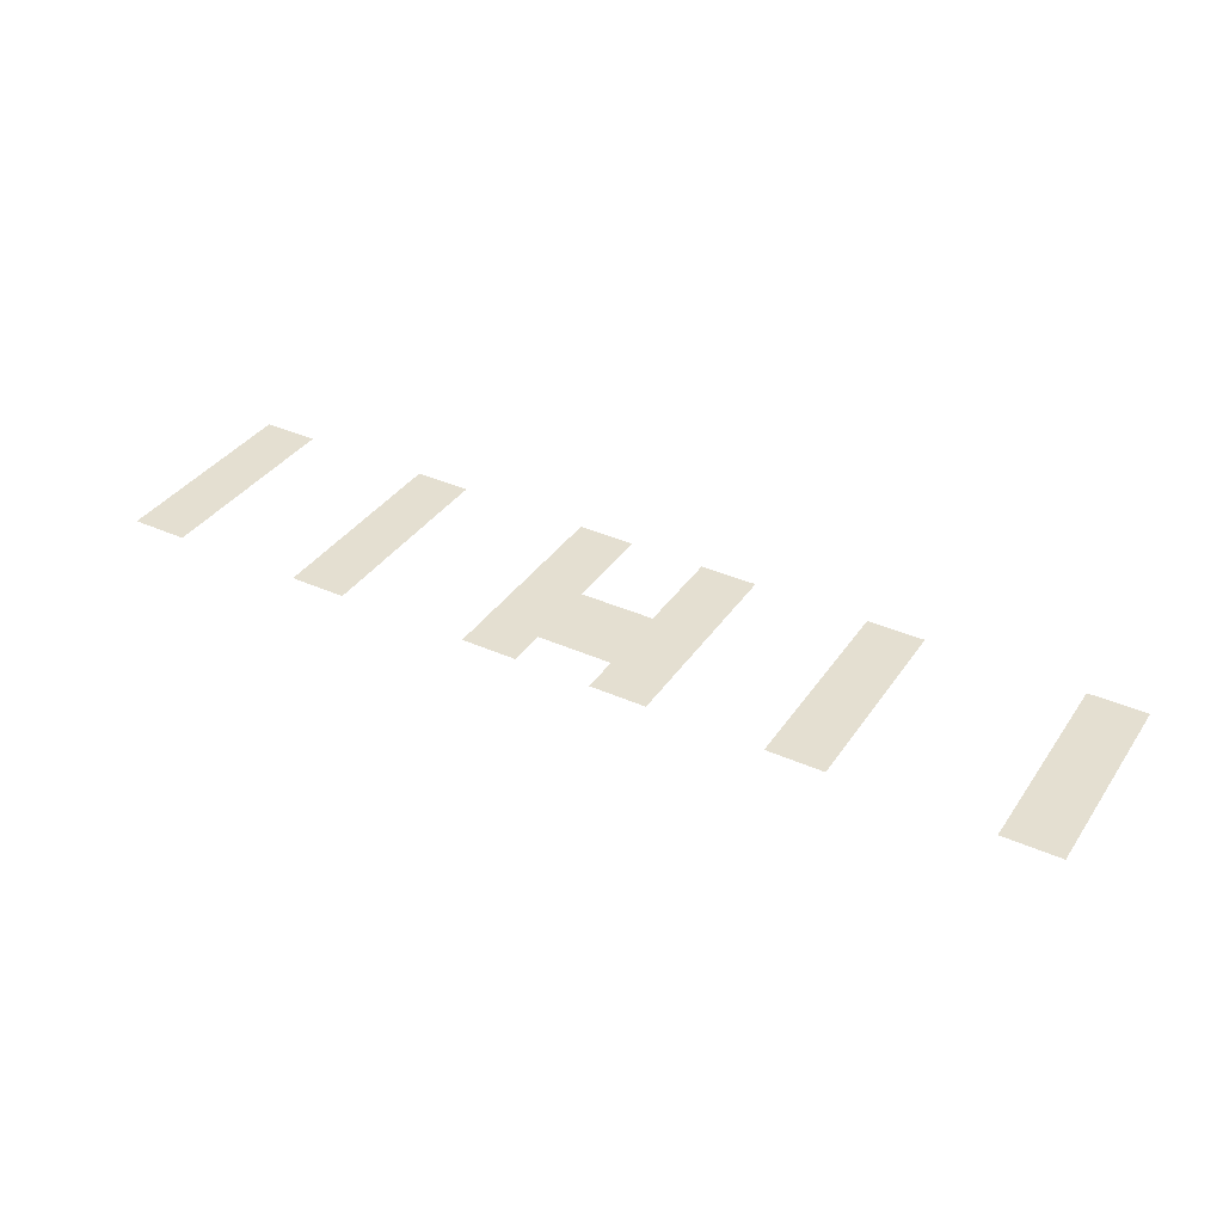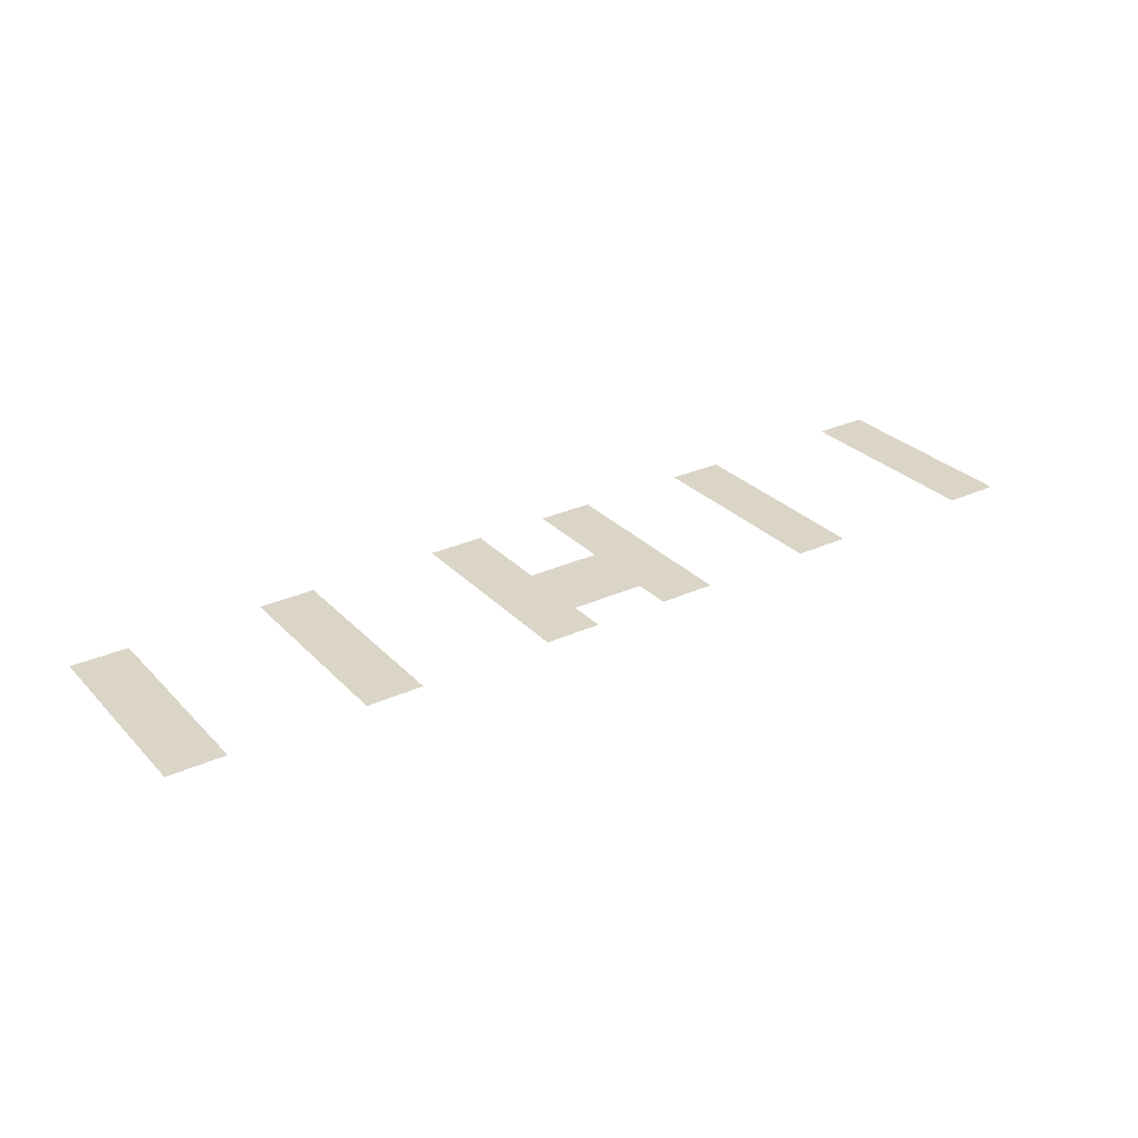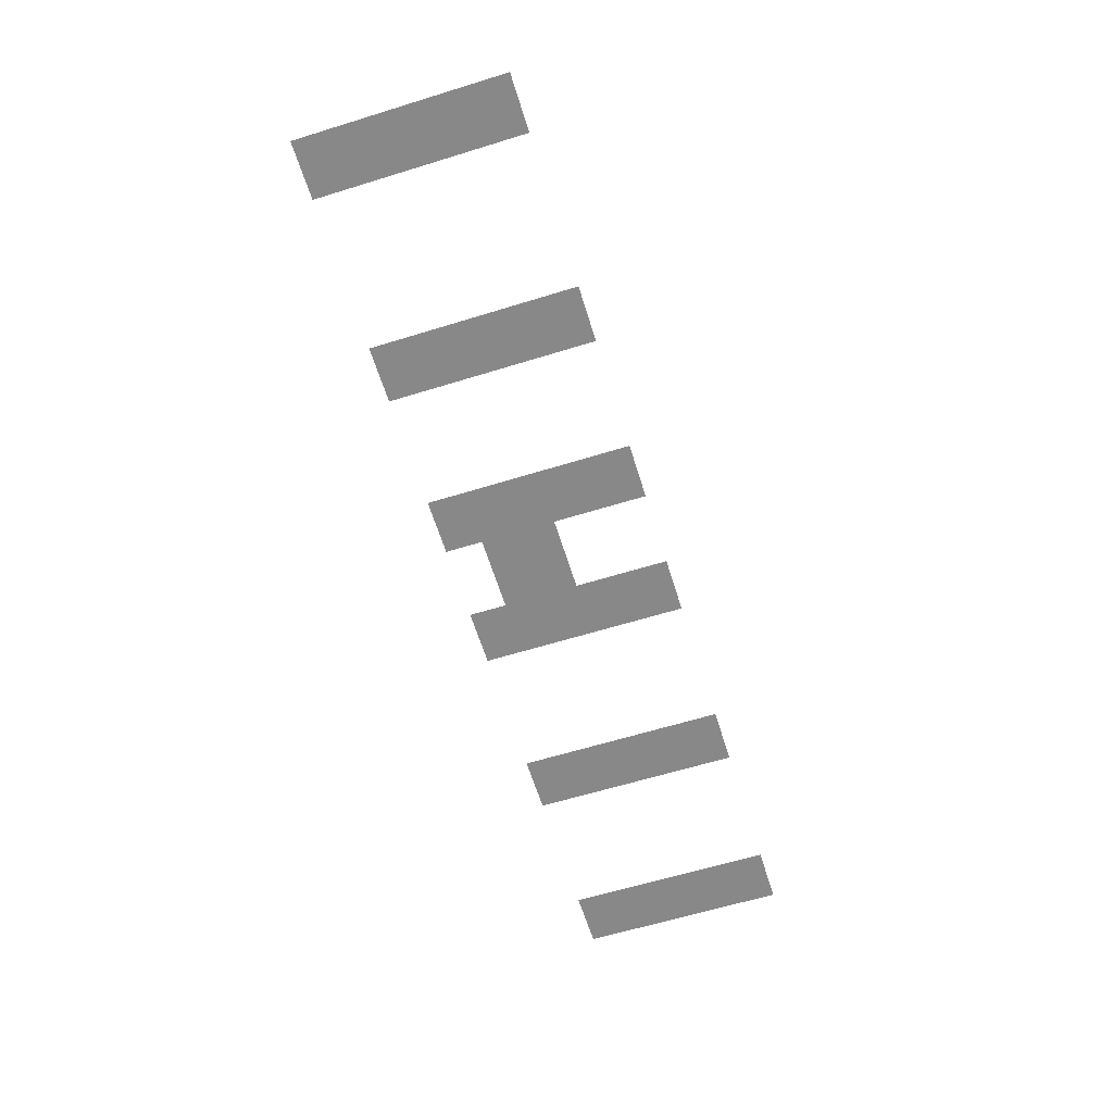
<metadata>
{"format":"obj","ext":"obj","renderer":"f3d","projection":"perspective","resolution":1024,"background":"white","views":[{"elev":36.6,"azim":30.1,"up":"+Z"},{"elev":29.0,"azim":-34.3,"up":"+Z"},{"elev":-62.9,"azim":107.3,"up":"+Z"}]}
</metadata>
<code>
v 0 -1 0
v -1 -1 0
v -1 0 0
v 0 0 0
v -1 -1 0
v -2 -1 0
v -2 0 0
v -1 0 0
v -2 -1 0
v -3 -1 0
v -3 0 0
v -2 0 0
v -11 -1 0
v -12 -1 0
v -12 0 0
v -11 0 0
v -12 -1 0
v -13 -1 0
v -13 0 0
v -12 0 0
v -13 -1 0
v -14 -1 0
v -14 0 0
v -13 0 0
v -20 -1 0
v -21 -1 0
v -21 0 0
v -20 0 0
v -21 -1 0
v -22 -1 0
v -22 0 0
v -21 0 0
v -22 -1 0
v -23 -1 0
v -23 0 0
v -22 0 0
v -27 -1 0
v -28 -1 0
v -28 0 0
v -27 0 0
v -28 -1 0
v -29 -1 0
v -29 0 0
v -28 0 0
v -29 -1 0
v -30 -1 0
v -30 0 0
v -29 0 0
v -37 -1 0
v -38 -1 0
v -38 0 0
v -37 0 0
v -38 -1 0
v -39 -1 0
v -39 0 0
v -38 0 0
v -39 -1 0
v -40 -1 0
v -40 0 0
v -39 0 0
v -47 -1 0
v -48 -1 0
v -48 0 0
v -47 0 0
v -48 -1 0
v -49 -1 0
v -49 0 0
v -48 0 0
v -49 -1 0
v -50 -1 0
v -50 0 0
v -49 0 0
v 0 -2 0
v -1 -2 0
v -1 -1 0
v 0 -1 0
v -1 -2 0
v -2 -2 0
v -2 -1 0
v -1 -1 0
v -2 -2 0
v -3 -2 0
v -3 -1 0
v -2 -1 0
v -11 -2 0
v -12 -2 0
v -12 -1 0
v -11 -1 0
v -12 -2 0
v -13 -2 0
v -13 -1 0
v -12 -1 0
v -13 -2 0
v -14 -2 0
v -14 -1 0
v -13 -1 0
v -20 -2 0
v -21 -2 0
v -21 -1 0
v -20 -1 0
v -21 -2 0
v -22 -2 0
v -22 -1 0
v -21 -1 0
v -22 -2 0
v -23 -2 0
v -23 -1 0
v -22 -1 0
v -27 -2 0
v -28 -2 0
v -28 -1 0
v -27 -1 0
v -28 -2 0
v -29 -2 0
v -29 -1 0
v -28 -1 0
v -29 -2 0
v -30 -2 0
v -30 -1 0
v -29 -1 0
v -37 -2 0
v -38 -2 0
v -38 -1 0
v -37 -1 0
v -38 -2 0
v -39 -2 0
v -39 -1 0
v -38 -1 0
v -39 -2 0
v -40 -2 0
v -40 -1 0
v -39 -1 0
v -47 -2 0
v -48 -2 0
v -48 -1 0
v -47 -1 0
v -48 -2 0
v -49 -2 0
v -49 -1 0
v -48 -1 0
v -49 -2 0
v -50 -2 0
v -50 -1 0
v -49 -1 0
v 0 -3 0
v -1 -3 0
v -1 -2 0
v 0 -2 0
v -1 -3 0
v -2 -3 0
v -2 -2 0
v -1 -2 0
v -2 -3 0
v -3 -3 0
v -3 -2 0
v -2 -2 0
v -11 -3 0
v -12 -3 0
v -12 -2 0
v -11 -2 0
v -12 -3 0
v -13 -3 0
v -13 -2 0
v -12 -2 0
v -13 -3 0
v -14 -3 0
v -14 -2 0
v -13 -2 0
v -20 -3 0
v -21 -3 0
v -21 -2 0
v -20 -2 0
v -21 -3 0
v -22 -3 0
v -22 -2 0
v -21 -2 0
v -22 -3 0
v -23 -3 0
v -23 -2 0
v -22 -2 0
v -27 -3 0
v -28 -3 0
v -28 -2 0
v -27 -2 0
v -28 -3 0
v -29 -3 0
v -29 -2 0
v -28 -2 0
v -29 -3 0
v -30 -3 0
v -30 -2 0
v -29 -2 0
v -37 -3 0
v -38 -3 0
v -38 -2 0
v -37 -2 0
v -38 -3 0
v -39 -3 0
v -39 -2 0
v -38 -2 0
v -39 -3 0
v -40 -3 0
v -40 -2 0
v -39 -2 0
v -47 -3 0
v -48 -3 0
v -48 -2 0
v -47 -2 0
v -48 -3 0
v -49 -3 0
v -49 -2 0
v -48 -2 0
v -49 -3 0
v -50 -3 0
v -50 -2 0
v -49 -2 0
v 0 -4 0
v -1 -4 0
v -1 -3 0
v 0 -3 0
v -1 -4 0
v -2 -4 0
v -2 -3 0
v -1 -3 0
v -2 -4 0
v -3 -4 0
v -3 -3 0
v -2 -3 0
v -11 -4 0
v -12 -4 0
v -12 -3 0
v -11 -3 0
v -12 -4 0
v -13 -4 0
v -13 -3 0
v -12 -3 0
v -13 -4 0
v -14 -4 0
v -14 -3 0
v -13 -3 0
v -20 -4 0
v -21 -4 0
v -21 -3 0
v -20 -3 0
v -21 -4 0
v -22 -4 0
v -22 -3 0
v -21 -3 0
v -22 -4 0
v -23 -4 0
v -23 -3 0
v -22 -3 0
v -27 -4 0
v -28 -4 0
v -28 -3 0
v -27 -3 0
v -28 -4 0
v -29 -4 0
v -29 -3 0
v -28 -3 0
v -29 -4 0
v -30 -4 0
v -30 -3 0
v -29 -3 0
v -37 -4 0
v -38 -4 0
v -38 -3 0
v -37 -3 0
v -38 -4 0
v -39 -4 0
v -39 -3 0
v -38 -3 0
v -39 -4 0
v -40 -4 0
v -40 -3 0
v -39 -3 0
v -47 -4 0
v -48 -4 0
v -48 -3 0
v -47 -3 0
v -48 -4 0
v -49 -4 0
v -49 -3 0
v -48 -3 0
v -49 -4 0
v -50 -4 0
v -50 -3 0
v -49 -3 0
v 0 -5 0
v -1 -5 0
v -1 -4 0
v 0 -4 0
v -1 -5 0
v -2 -5 0
v -2 -4 0
v -1 -4 0
v -2 -5 0
v -3 -5 0
v -3 -4 0
v -2 -4 0
v -11 -5 0
v -12 -5 0
v -12 -4 0
v -11 -4 0
v -12 -5 0
v -13 -5 0
v -13 -4 0
v -12 -4 0
v -13 -5 0
v -14 -5 0
v -14 -4 0
v -13 -4 0
v -20 -5 0
v -21 -5 0
v -21 -4 0
v -20 -4 0
v -21 -5 0
v -22 -5 0
v -22 -4 0
v -21 -4 0
v -22 -5 0
v -23 -5 0
v -23 -4 0
v -22 -4 0
v -27 -5 0
v -28 -5 0
v -28 -4 0
v -27 -4 0
v -28 -5 0
v -29 -5 0
v -29 -4 0
v -28 -4 0
v -29 -5 0
v -30 -5 0
v -30 -4 0
v -29 -4 0
v -37 -5 0
v -38 -5 0
v -38 -4 0
v -37 -4 0
v -38 -5 0
v -39 -5 0
v -39 -4 0
v -38 -4 0
v -39 -5 0
v -40 -5 0
v -40 -4 0
v -39 -4 0
v -47 -5 0
v -48 -5 0
v -48 -4 0
v -47 -4 0
v -48 -5 0
v -49 -5 0
v -49 -4 0
v -48 -4 0
v -49 -5 0
v -50 -5 0
v -50 -4 0
v -49 -4 0
v 0 -6 0
v -1 -6 0
v -1 -5 0
v 0 -5 0
v -1 -6 0
v -2 -6 0
v -2 -5 0
v -1 -5 0
v -2 -6 0
v -3 -6 0
v -3 -5 0
v -2 -5 0
v -11 -6 0
v -12 -6 0
v -12 -5 0
v -11 -5 0
v -12 -6 0
v -13 -6 0
v -13 -5 0
v -12 -5 0
v -13 -6 0
v -14 -6 0
v -14 -5 0
v -13 -5 0
v -20 -6 0
v -21 -6 0
v -21 -5 0
v -20 -5 0
v -21 -6 0
v -22 -6 0
v -22 -5 0
v -21 -5 0
v -22 -6 0
v -23 -6 0
v -23 -5 0
v -22 -5 0
v -23 -6 0
v -24 -6 0
v -24 -5 0
v -23 -5 0
v -24 -6 0
v -25 -6 0
v -25 -5 0
v -24 -5 0
v -25 -6 0
v -26 -6 0
v -26 -5 0
v -25 -5 0
v -26 -6 0
v -27 -6 0
v -27 -5 0
v -26 -5 0
v -27 -6 0
v -28 -6 0
v -28 -5 0
v -27 -5 0
v -28 -6 0
v -29 -6 0
v -29 -5 0
v -28 -5 0
v -29 -6 0
v -30 -6 0
v -30 -5 0
v -29 -5 0
v -37 -6 0
v -38 -6 0
v -38 -5 0
v -37 -5 0
v -38 -6 0
v -39 -6 0
v -39 -5 0
v -38 -5 0
v -39 -6 0
v -40 -6 0
v -40 -5 0
v -39 -5 0
v -47 -6 0
v -48 -6 0
v -48 -5 0
v -47 -5 0
v -48 -6 0
v -49 -6 0
v -49 -5 0
v -48 -5 0
v -49 -6 0
v -50 -6 0
v -50 -5 0
v -49 -5 0
v 0 -7 0
v -1 -7 0
v -1 -6 0
v 0 -6 0
v -1 -7 0
v -2 -7 0
v -2 -6 0
v -1 -6 0
v -2 -7 0
v -3 -7 0
v -3 -6 0
v -2 -6 0
v -11 -7 0
v -12 -7 0
v -12 -6 0
v -11 -6 0
v -12 -7 0
v -13 -7 0
v -13 -6 0
v -12 -6 0
v -13 -7 0
v -14 -7 0
v -14 -6 0
v -13 -6 0
v -20 -7 0
v -21 -7 0
v -21 -6 0
v -20 -6 0
v -21 -7 0
v -22 -7 0
v -22 -6 0
v -21 -6 0
v -22 -7 0
v -23 -7 0
v -23 -6 0
v -22 -6 0
v -23 -7 0
v -24 -7 0
v -24 -6 0
v -23 -6 0
v -24 -7 0
v -25 -7 0
v -25 -6 0
v -24 -6 0
v -25 -7 0
v -26 -7 0
v -26 -6 0
v -25 -6 0
v -26 -7 0
v -27 -7 0
v -27 -6 0
v -26 -6 0
v -27 -7 0
v -28 -7 0
v -28 -6 0
v -27 -6 0
v -28 -7 0
v -29 -7 0
v -29 -6 0
v -28 -6 0
v -29 -7 0
v -30 -7 0
v -30 -6 0
v -29 -6 0
v -37 -7 0
v -38 -7 0
v -38 -6 0
v -37 -6 0
v -38 -7 0
v -39 -7 0
v -39 -6 0
v -38 -6 0
v -39 -7 0
v -40 -7 0
v -40 -6 0
v -39 -6 0
v -47 -7 0
v -48 -7 0
v -48 -6 0
v -47 -6 0
v -48 -7 0
v -49 -7 0
v -49 -6 0
v -48 -6 0
v -49 -7 0
v -50 -7 0
v -50 -6 0
v -49 -6 0
v 0 -8 0
v -1 -8 0
v -1 -7 0
v 0 -7 0
v -1 -8 0
v -2 -8 0
v -2 -7 0
v -1 -7 0
v -2 -8 0
v -3 -8 0
v -3 -7 0
v -2 -7 0
v -11 -8 0
v -12 -8 0
v -12 -7 0
v -11 -7 0
v -12 -8 0
v -13 -8 0
v -13 -7 0
v -12 -7 0
v -13 -8 0
v -14 -8 0
v -14 -7 0
v -13 -7 0
v -20 -8 0
v -21 -8 0
v -21 -7 0
v -20 -7 0
v -21 -8 0
v -22 -8 0
v -22 -7 0
v -21 -7 0
v -22 -8 0
v -23 -8 0
v -23 -7 0
v -22 -7 0
v -23 -8 0
v -24 -8 0
v -24 -7 0
v -23 -7 0
v -24 -8 0
v -25 -8 0
v -25 -7 0
v -24 -7 0
v -25 -8 0
v -26 -8 0
v -26 -7 0
v -25 -7 0
v -26 -8 0
v -27 -8 0
v -27 -7 0
v -26 -7 0
v -27 -8 0
v -28 -8 0
v -28 -7 0
v -27 -7 0
v -28 -8 0
v -29 -8 0
v -29 -7 0
v -28 -7 0
v -29 -8 0
v -30 -8 0
v -30 -7 0
v -29 -7 0
v -37 -8 0
v -38 -8 0
v -38 -7 0
v -37 -7 0
v -38 -8 0
v -39 -8 0
v -39 -7 0
v -38 -7 0
v -39 -8 0
v -40 -8 0
v -40 -7 0
v -39 -7 0
v -47 -8 0
v -48 -8 0
v -48 -7 0
v -47 -7 0
v -48 -8 0
v -49 -8 0
v -49 -7 0
v -48 -7 0
v -49 -8 0
v -50 -8 0
v -50 -7 0
v -49 -7 0
v 0 -9 0
v -1 -9 0
v -1 -8 0
v 0 -8 0
v -1 -9 0
v -2 -9 0
v -2 -8 0
v -1 -8 0
v -2 -9 0
v -3 -9 0
v -3 -8 0
v -2 -8 0
v -11 -9 0
v -12 -9 0
v -12 -8 0
v -11 -8 0
v -12 -9 0
v -13 -9 0
v -13 -8 0
v -12 -8 0
v -13 -9 0
v -14 -9 0
v -14 -8 0
v -13 -8 0
v -20 -9 0
v -21 -9 0
v -21 -8 0
v -20 -8 0
v -21 -9 0
v -22 -9 0
v -22 -8 0
v -21 -8 0
v -22 -9 0
v -23 -9 0
v -23 -8 0
v -22 -8 0
v -23 -9 0
v -24 -9 0
v -24 -8 0
v -23 -8 0
v -24 -9 0
v -25 -9 0
v -25 -8 0
v -24 -8 0
v -25 -9 0
v -26 -9 0
v -26 -8 0
v -25 -8 0
v -26 -9 0
v -27 -9 0
v -27 -8 0
v -26 -8 0
v -27 -9 0
v -28 -9 0
v -28 -8 0
v -27 -8 0
v -28 -9 0
v -29 -9 0
v -29 -8 0
v -28 -8 0
v -29 -9 0
v -30 -9 0
v -30 -8 0
v -29 -8 0
v -37 -9 0
v -38 -9 0
v -38 -8 0
v -37 -8 0
v -38 -9 0
v -39 -9 0
v -39 -8 0
v -38 -8 0
v -39 -9 0
v -40 -9 0
v -40 -8 0
v -39 -8 0
v -47 -9 0
v -48 -9 0
v -48 -8 0
v -47 -8 0
v -48 -9 0
v -49 -9 0
v -49 -8 0
v -48 -8 0
v -49 -9 0
v -50 -9 0
v -50 -8 0
v -49 -8 0
v 0 -10 0
v -1 -10 0
v -1 -9 0
v 0 -9 0
v -1 -10 0
v -2 -10 0
v -2 -9 0
v -1 -9 0
v -2 -10 0
v -3 -10 0
v -3 -9 0
v -2 -9 0
v -11 -10 0
v -12 -10 0
v -12 -9 0
v -11 -9 0
v -12 -10 0
v -13 -10 0
v -13 -9 0
v -12 -9 0
v -13 -10 0
v -14 -10 0
v -14 -9 0
v -13 -9 0
v -20 -10 0
v -21 -10 0
v -21 -9 0
v -20 -9 0
v -21 -10 0
v -22 -10 0
v -22 -9 0
v -21 -9 0
v -22 -10 0
v -23 -10 0
v -23 -9 0
v -22 -9 0
v -27 -10 0
v -28 -10 0
v -28 -9 0
v -27 -9 0
v -28 -10 0
v -29 -10 0
v -29 -9 0
v -28 -9 0
v -29 -10 0
v -30 -10 0
v -30 -9 0
v -29 -9 0
v -37 -10 0
v -38 -10 0
v -38 -9 0
v -37 -9 0
v -38 -10 0
v -39 -10 0
v -39 -9 0
v -38 -9 0
v -39 -10 0
v -40 -10 0
v -40 -9 0
v -39 -9 0
v -47 -10 0
v -48 -10 0
v -48 -9 0
v -47 -9 0
v -48 -10 0
v -49 -10 0
v -49 -9 0
v -48 -9 0
v -49 -10 0
v -50 -10 0
v -50 -9 0
v -49 -9 0
v 0 -11 0
v -1 -11 0
v -1 -10 0
v 0 -10 0
v -1 -11 0
v -2 -11 0
v -2 -10 0
v -1 -10 0
v -2 -11 0
v -3 -11 0
v -3 -10 0
v -2 -10 0
v -11 -11 0
v -12 -11 0
v -12 -10 0
v -11 -10 0
v -12 -11 0
v -13 -11 0
v -13 -10 0
v -12 -10 0
v -13 -11 0
v -14 -11 0
v -14 -10 0
v -13 -10 0
v -20 -11 0
v -21 -11 0
v -21 -10 0
v -20 -10 0
v -21 -11 0
v -22 -11 0
v -22 -10 0
v -21 -10 0
v -22 -11 0
v -23 -11 0
v -23 -10 0
v -22 -10 0
v -27 -11 0
v -28 -11 0
v -28 -10 0
v -27 -10 0
v -28 -11 0
v -29 -11 0
v -29 -10 0
v -28 -10 0
v -29 -11 0
v -30 -11 0
v -30 -10 0
v -29 -10 0
v -37 -11 0
v -38 -11 0
v -38 -10 0
v -37 -10 0
v -38 -11 0
v -39 -11 0
v -39 -10 0
v -38 -10 0
v -39 -11 0
v -40 -11 0
v -40 -10 0
v -39 -10 0
v -47 -11 0
v -48 -11 0
v -48 -10 0
v -47 -10 0
v -48 -11 0
v -49 -11 0
v -49 -10 0
v -48 -10 0
v -49 -11 0
v -50 -11 0
v -50 -10 0
v -49 -10 0
g Reino_mesh_0004
f 1 2 3 4
f 5 6 7 8
f 9 10 11 12
f 13 14 15 16
f 17 18 19 20
f 21 22 23 24
f 25 26 27 28
f 29 30 31 32
f 33 34 35 36
f 37 38 39 40
f 41 42 43 44
f 45 46 47 48
f 49 50 51 52
f 53 54 55 56
f 57 58 59 60
f 61 62 63 64
f 65 66 67 68
f 69 70 71 72
f 73 74 75 76
f 77 78 79 80
f 81 82 83 84
f 85 86 87 88
f 89 90 91 92
f 93 94 95 96
f 97 98 99 100
f 101 102 103 104
f 105 106 107 108
f 109 110 111 112
f 113 114 115 116
f 117 118 119 120
f 121 122 123 124
f 125 126 127 128
f 129 130 131 132
f 133 134 135 136
f 137 138 139 140
f 141 142 143 144
f 145 146 147 148
f 149 150 151 152
f 153 154 155 156
f 157 158 159 160
f 161 162 163 164
f 165 166 167 168
f 169 170 171 172
f 173 174 175 176
f 177 178 179 180
f 181 182 183 184
f 185 186 187 188
f 189 190 191 192
f 193 194 195 196
f 197 198 199 200
f 201 202 203 204
f 205 206 207 208
f 209 210 211 212
f 213 214 215 216
f 217 218 219 220
f 221 222 223 224
f 225 226 227 228
f 229 230 231 232
f 233 234 235 236
f 237 238 239 240
f 241 242 243 244
f 245 246 247 248
f 249 250 251 252
f 253 254 255 256
f 257 258 259 260
f 261 262 263 264
f 265 266 267 268
f 269 270 271 272
f 273 274 275 276
f 277 278 279 280
f 281 282 283 284
f 285 286 287 288
f 289 290 291 292
f 293 294 295 296
f 297 298 299 300
f 301 302 303 304
f 305 306 307 308
f 309 310 311 312
f 313 314 315 316
f 317 318 319 320
f 321 322 323 324
f 325 326 327 328
f 329 330 331 332
f 333 334 335 336
f 337 338 339 340
f 341 342 343 344
f 345 346 347 348
f 349 350 351 352
f 353 354 355 356
f 357 358 359 360
f 361 362 363 364
f 365 366 367 368
f 369 370 371 372
f 373 374 375 376
f 377 378 379 380
f 381 382 383 384
f 385 386 387 388
f 389 390 391 392
f 393 394 395 396
f 397 398 399 400
f 401 402 403 404
f 405 406 407 408
f 409 410 411 412
f 413 414 415 416
f 417 418 419 420
f 421 422 423 424
f 425 426 427 428
f 429 430 431 432
f 433 434 435 436
f 437 438 439 440
f 441 442 443 444
f 445 446 447 448
f 449 450 451 452
f 453 454 455 456
f 457 458 459 460
f 461 462 463 464
f 465 466 467 468
f 469 470 471 472
f 473 474 475 476
f 477 478 479 480
f 481 482 483 484
f 485 486 487 488
f 489 490 491 492
f 493 494 495 496
f 497 498 499 500
f 501 502 503 504
f 505 506 507 508
f 509 510 511 512
f 513 514 515 516
f 517 518 519 520
f 521 522 523 524
f 525 526 527 528
f 529 530 531 532
f 533 534 535 536
f 537 538 539 540
f 541 542 543 544
f 545 546 547 548
f 549 550 551 552
f 553 554 555 556
f 557 558 559 560
f 561 562 563 564
f 565 566 567 568
f 569 570 571 572
f 573 574 575 576
f 577 578 579 580
f 581 582 583 584
f 585 586 587 588
f 589 590 591 592
f 593 594 595 596
f 597 598 599 600
f 601 602 603 604
f 605 606 607 608
f 609 610 611 612
f 613 614 615 616
f 617 618 619 620
f 621 622 623 624
f 625 626 627 628
f 629 630 631 632
f 633 634 635 636
f 637 638 639 640
f 641 642 643 644
f 645 646 647 648
f 649 650 651 652
f 653 654 655 656
f 657 658 659 660
f 661 662 663 664
f 665 666 667 668
f 669 670 671 672
f 673 674 675 676
f 677 678 679 680
f 681 682 683 684
f 685 686 687 688
f 689 690 691 692
f 693 694 695 696
f 697 698 699 700
f 701 702 703 704
f 705 706 707 708
f 709 710 711 712
f 713 714 715 716
f 717 718 719 720
f 721 722 723 724
f 725 726 727 728
f 729 730 731 732
f 733 734 735 736
f 737 738 739 740
f 741 742 743 744
f 745 746 747 748
f 749 750 751 752
f 753 754 755 756
f 757 758 759 760
f 761 762 763 764
f 765 766 767 768
f 769 770 771 772
f 773 774 775 776
f 777 778 779 780
f 781 782 783 784
f 785 786 787 788
f 789 790 791 792
f 793 794 795 796
f 797 798 799 800
f 801 802 803 804
f 805 806 807 808
f 809 810 811 812
f 813 814 815 816
f 817 818 819 820
f 821 822 823 824
f 825 826 827 828
f 829 830 831 832
f 833 834 835 836
f 837 838 839 840
f 841 842 843 844
f 845 846 847 848
f 849 850 851 852
f 853 854 855 856

</code>
